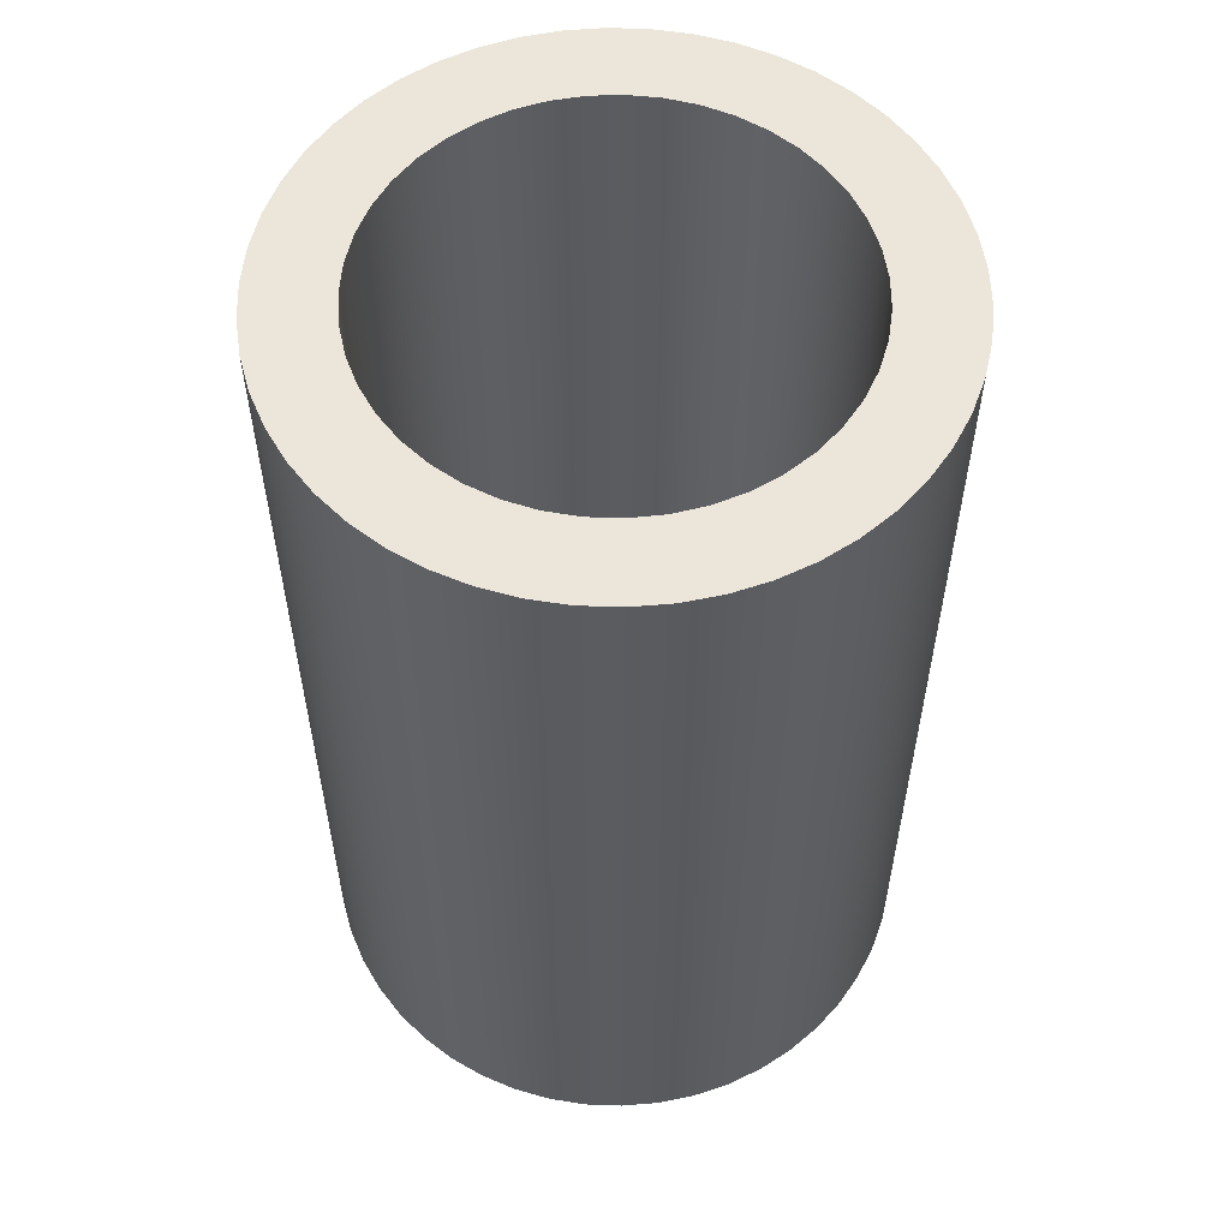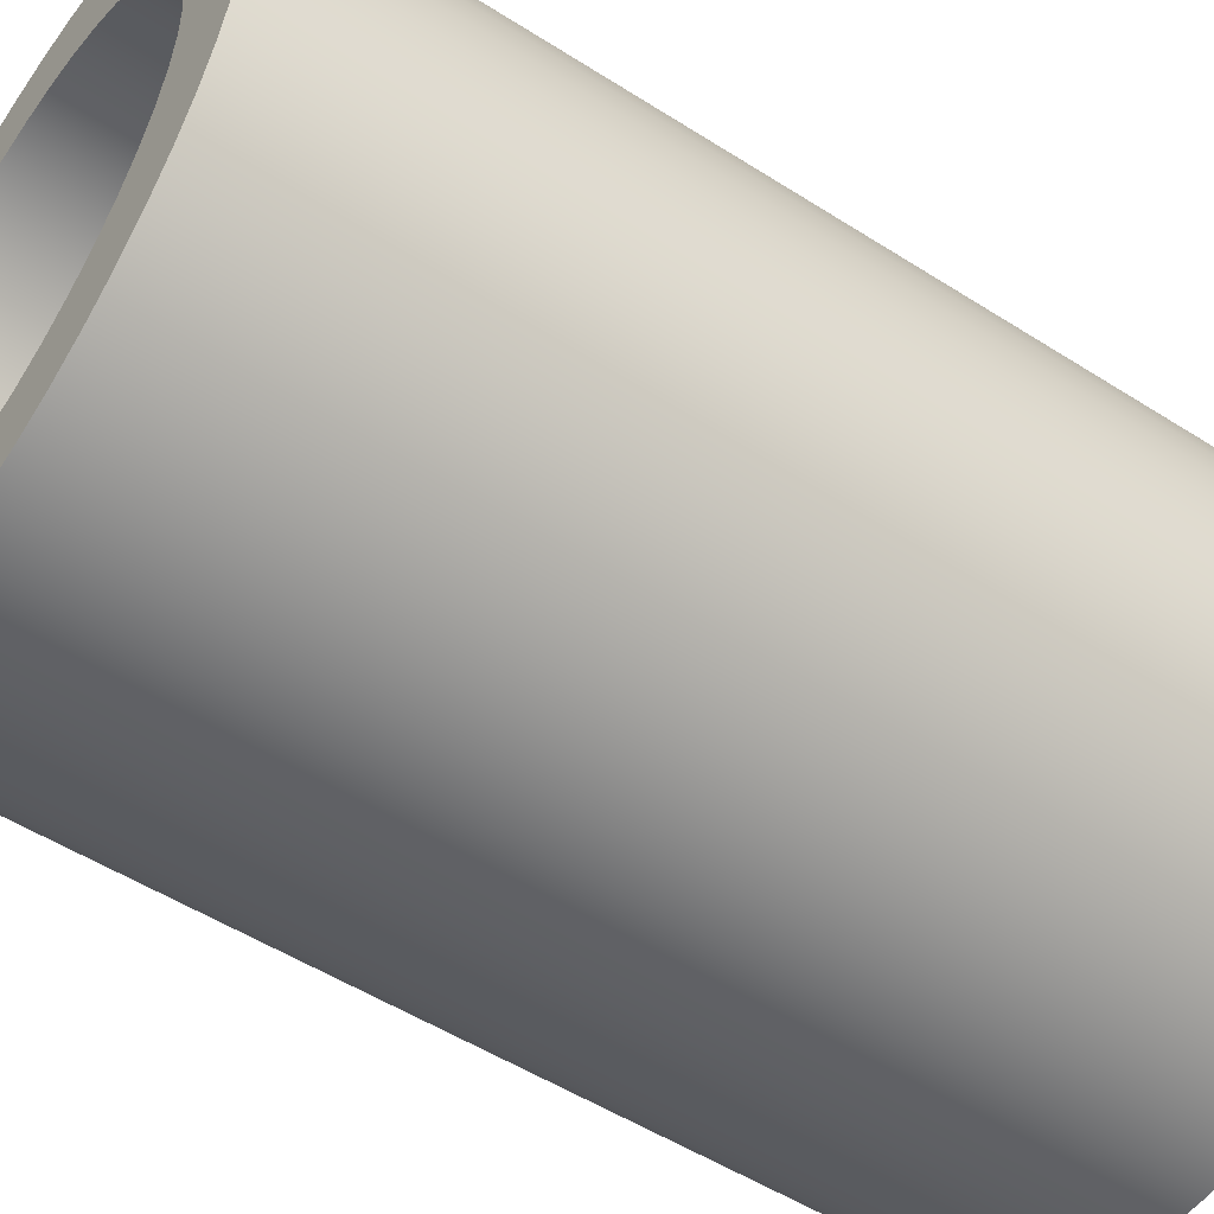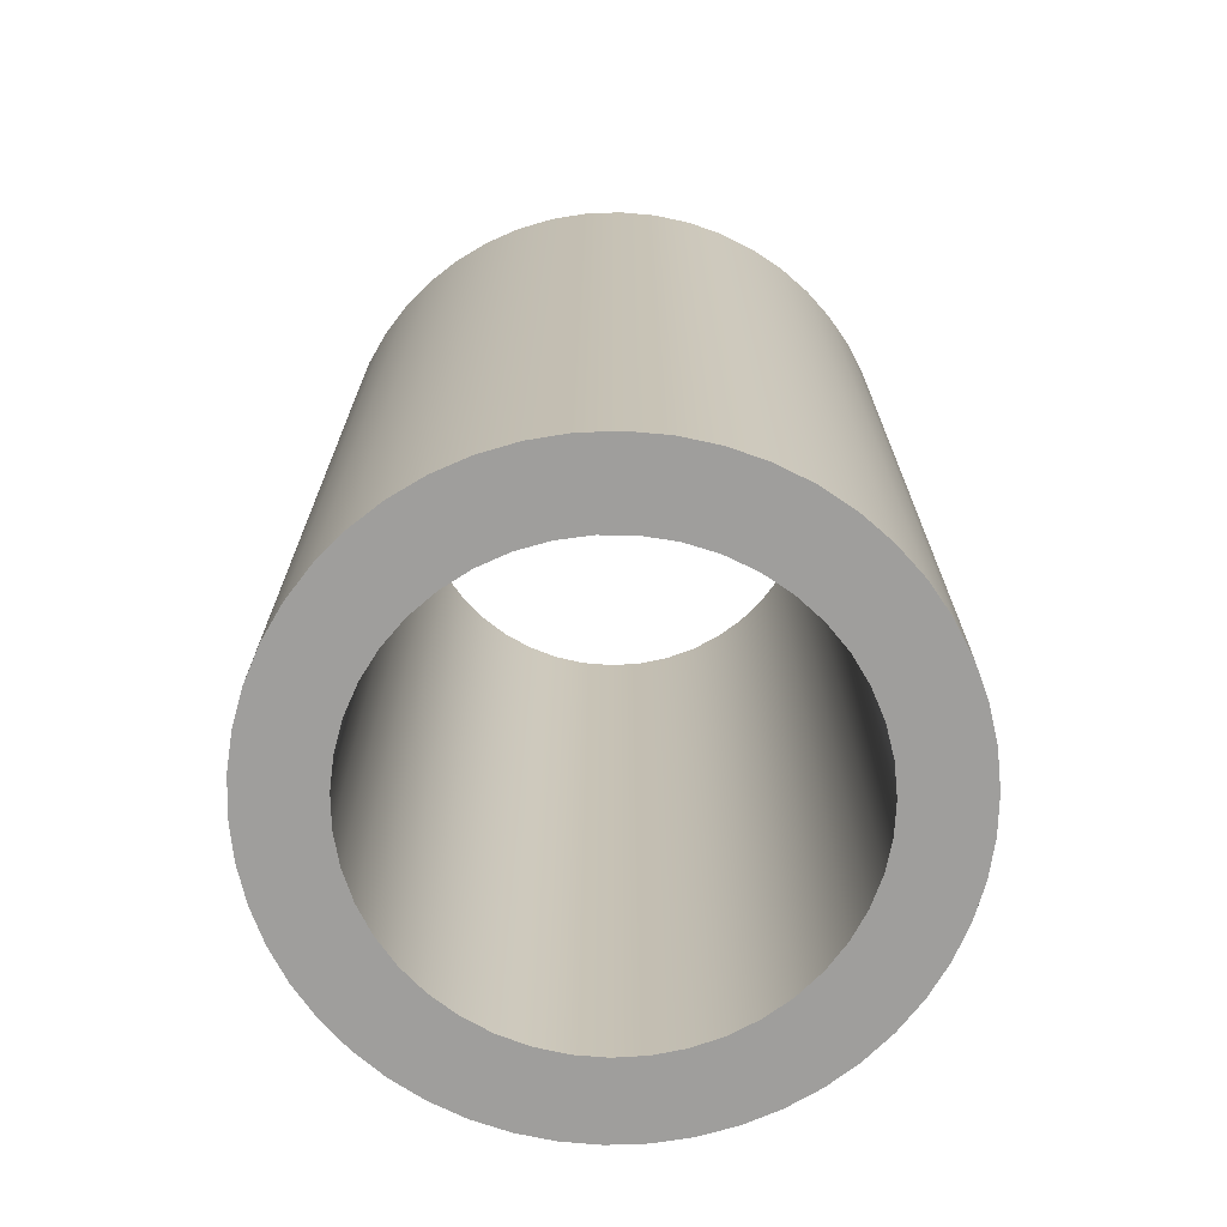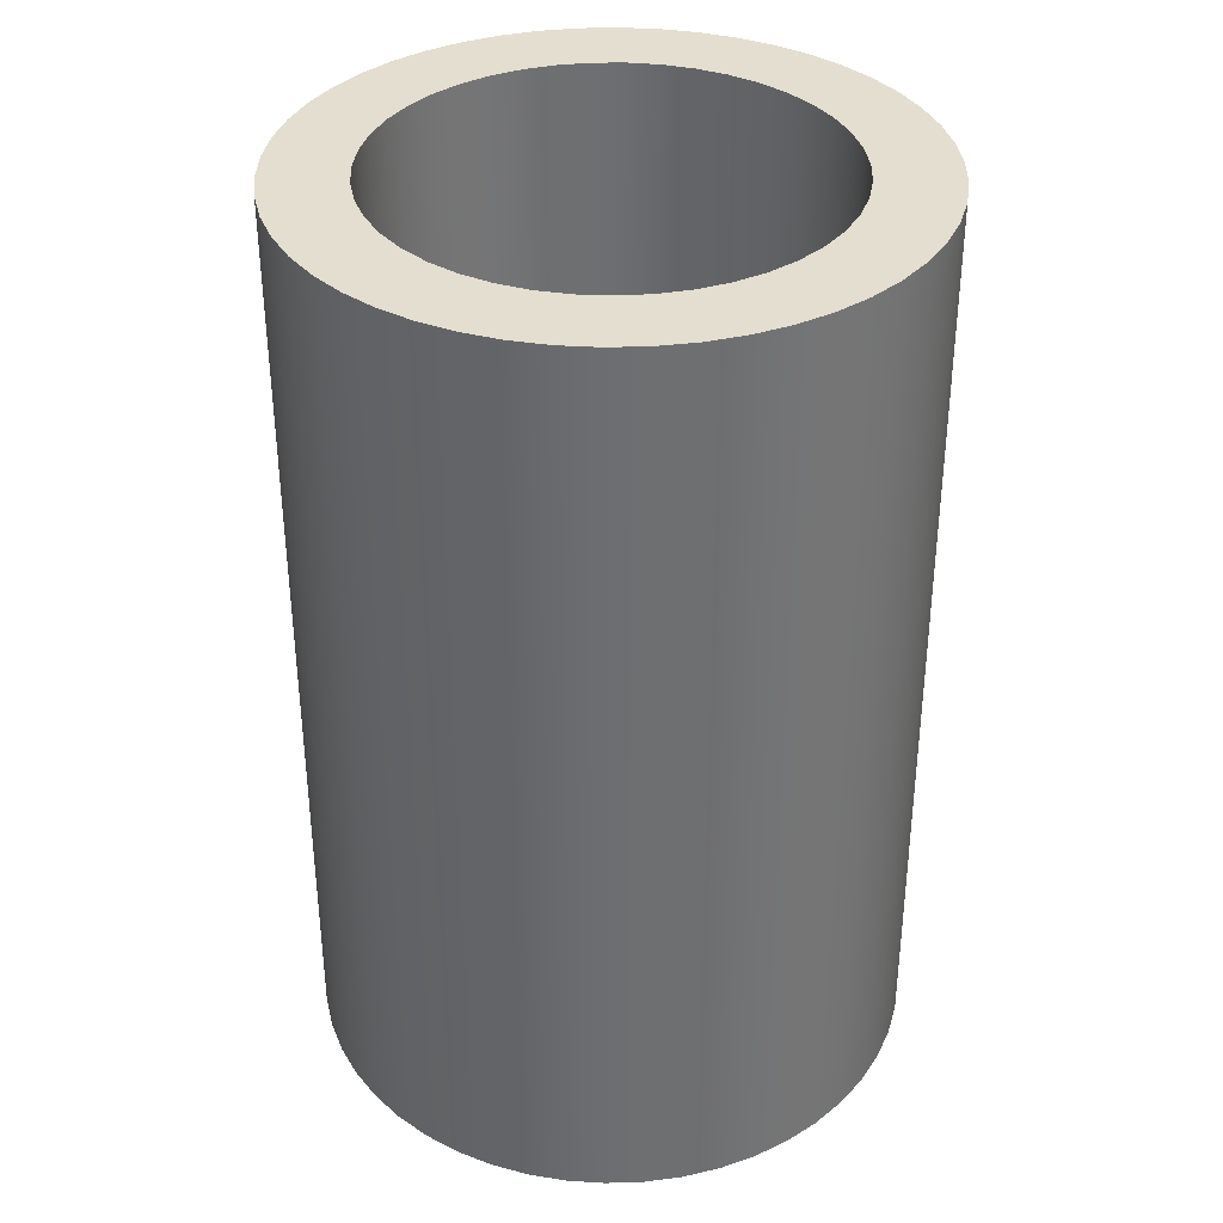
<metadata>
{"format":"obj","ext":"obj","renderer":"f3d","projection":"perspective","resolution":1024,"background":"white","views":[{"elev":56.3,"azim":67.0,"up":"+Z"},{"elev":-51.6,"azim":55.2,"up":"+Y"},{"elev":-71.1,"azim":-19.5,"up":"+Z"},{"elev":35.8,"azim":127.2,"up":"+Z"}]}
</metadata>
<code>
v -1.1 -1.347e-16 4.6
v -1.088 -0.1602 4.6
v -1.053 -0.3169 4.6
v -0.996 -0.4669 4.6
v -0.9174 -0.6069 4.6
v -0.8192 -0.7341 4.6
v -0.7036 -0.8455 4.6
v -0.573 -0.939 4.6
v -0.4302 -1.012 4.6
v -0.2782 -1.064 4.6
v -0.1203 -1.093 4.6
v 0.04017 -1.099 4.6
v 0.1998 -1.082 4.6
v 0.3552 -1.041 4.6
v 0.503 -0.9783 4.6
v 0.64 -0.8946 4.6
v 0.7635 -0.7919 4.6
v 0.8706 -0.6723 4.6
v 0.9593 -0.5384 4.6
v 1.027 -0.393 4.6
v 1.074 -0.2392 4.6
v 1.097 -0.08029 4.6
v 1.097 0.08029 4.6
v 1.074 0.2392 4.6
v 1.027 0.393 4.6
v 0.9593 0.5384 4.6
v 0.8706 0.6723 4.6
v 0.7635 0.7919 4.6
v 0.64 0.8946 4.6
v 0.503 0.9783 4.6
v 0.3552 1.041 4.6
v 0.1998 1.082 4.6
v 0.04017 1.099 4.6
v -0.1203 1.093 4.6
v -0.2782 1.064 4.6
v -0.4302 1.012 4.6
v -0.573 0.939 4.6
v -0.7036 0.8455 4.6
v -0.8192 0.7341 4.6
v -0.9174 0.6069 4.6
v -0.996 0.4669 4.6
v -1.053 0.3169 4.6
v -1.088 0.1602 4.6
v -1.1 -1.347e-16 0
v -1.088 0.1602 0
v -1.053 0.3169 0
v -0.996 0.4669 0
v -0.9174 0.6069 0
v -0.8192 0.7341 0
v -0.7036 0.8455 0
v -0.573 0.939 0
v -0.4302 1.012 0
v -0.2782 1.064 0
v -0.1203 1.093 0
v 0.04017 1.099 0
v 0.1998 1.082 0
v 0.3552 1.041 0
v 0.503 0.9783 0
v 0.64 0.8946 0
v 0.7635 0.7919 0
v 0.8706 0.6723 0
v 0.9593 0.5384 0
v 1.027 0.393 0
v 1.074 0.2392 0
v 1.097 0.08029 0
v 1.097 -0.08029 0
v 1.074 -0.2392 0
v 1.027 -0.393 0
v 0.9593 -0.5384 0
v 0.8706 -0.6723 0
v 0.7635 -0.7919 0
v 0.64 -0.8946 0
v 0.503 -0.9783 0
v 0.3552 -1.041 0
v 0.1998 -1.082 0
v 0.04017 -1.099 0
v -0.1203 -1.093 0
v -0.2782 -1.064 0
v -0.4302 -1.012 0
v -0.573 -0.939 0
v -0.7036 -0.8455 0
v -0.8192 -0.7341 0
v -0.9174 -0.6069 0
v -0.996 -0.4669 0
v -1.053 -0.3169 0
v -1.088 -0.1602 0
v -1.1 -1.347e-16 4.6
v -1.1 -1.347e-16 0
v -1.5 -1.837e-16 4.6
v -1.488 0.188 4.6
v -1.453 0.373 4.6
v -1.395 0.5522 4.6
v -1.314 0.7226 4.6
v -1.214 0.8817 4.6
v -1.093 1.027 4.6
v -0.9561 1.156 4.6
v -0.8037 1.266 4.6
v -0.6387 1.357 4.6
v -0.4635 1.427 4.6
v -0.2811 1.473 4.6
v -0.09419 1.497 4.6
v 0.09419 1.497 4.6
v 0.2811 1.473 4.6
v 0.4635 1.427 4.6
v 0.6387 1.357 4.6
v 0.8037 1.266 4.6
v 0.9561 1.156 4.6
v 1.093 1.027 4.6
v 1.214 0.8817 4.6
v 1.314 0.7226 4.6
v 1.395 0.5522 4.6
v 1.453 0.373 4.6
v 1.488 0.188 4.6
v 1.5 6.661e-16 4.6
v 1.488 -0.188 4.6
v 1.453 -0.373 4.6
v 1.395 -0.5522 4.6
v 1.314 -0.7226 4.6
v 1.214 -0.8817 4.6
v 1.093 -1.027 4.6
v 0.9561 -1.156 4.6
v 0.8037 -1.266 4.6
v 0.6387 -1.357 4.6
v 0.4635 -1.427 4.6
v 0.2811 -1.473 4.6
v 0.09419 -1.497 4.6
v -0.09419 -1.497 4.6
v -0.2811 -1.473 4.6
v -0.4635 -1.427 4.6
v -0.6387 -1.357 4.6
v -0.8037 -1.266 4.6
v -0.9561 -1.156 4.6
v -1.093 -1.027 4.6
v -1.214 -0.8817 4.6
v -1.314 -0.7226 4.6
v -1.395 -0.5522 4.6
v -1.453 -0.373 4.6
v -1.488 -0.188 4.6
v -1.5 -1.837e-16 0
v -1.488 -0.188 0
v -1.453 -0.373 0
v -1.395 -0.5522 0
v -1.314 -0.7226 0
v -1.214 -0.8817 0
v -1.093 -1.027 0
v -0.9561 -1.156 0
v -0.8037 -1.266 0
v -0.6387 -1.357 0
v -0.4635 -1.427 0
v -0.2811 -1.473 0
v -0.09419 -1.497 0
v 0.09419 -1.497 0
v 0.2811 -1.473 0
v 0.4635 -1.427 0
v 0.6387 -1.357 0
v 0.8037 -1.266 0
v 0.9561 -1.156 0
v 1.093 -1.027 0
v 1.214 -0.8817 0
v 1.314 -0.7226 0
v 1.395 -0.5522 0
v 1.453 -0.373 0
v 1.488 -0.188 0
v 1.5 6.661e-16 0
v 1.488 0.188 0
v 1.453 0.373 0
v 1.395 0.5522 0
v 1.314 0.7226 0
v 1.214 0.8817 0
v 1.093 1.027 0
v 0.9561 1.156 0
v 0.8037 1.266 0
v 0.6387 1.357 0
v 0.4635 1.427 0
v 0.2811 1.473 0
v 0.09419 1.497 0
v -0.09419 1.497 0
v -0.2811 1.473 0
v -0.4635 1.427 0
v -0.6387 1.357 0
v -0.8037 1.266 0
v -0.9561 1.156 0
v -1.093 1.027 0
v -1.214 0.8817 0
v -1.314 0.7226 0
v -1.395 0.5522 0
v -1.453 0.373 0
v -1.488 0.188 0
v -1.5 -1.837e-16 0
v -1.5 -1.837e-16 4.6
v -1.1 -1.347e-16 4.6
v -1.088 0.1602 4.6
v -1.053 0.3169 4.6
v -0.996 0.4669 4.6
v -0.9174 0.6069 4.6
v -0.8192 0.7341 4.6
v -0.7036 0.8455 4.6
v -0.573 0.939 4.6
v -0.4302 1.012 4.6
v -0.2782 1.064 4.6
v -0.1203 1.093 4.6
v 0.04017 1.099 4.6
v 0.1998 1.082 4.6
v 0.3552 1.041 4.6
v 0.503 0.9783 4.6
v 0.64 0.8946 4.6
v 0.7635 0.7919 4.6
v 0.8706 0.6723 4.6
v 0.9593 0.5384 4.6
v 1.027 0.393 4.6
v 1.074 0.2392 4.6
v 1.097 0.08029 4.6
v 1.097 -0.08029 4.6
v 1.074 -0.2392 4.6
v 1.027 -0.393 4.6
v 0.9593 -0.5384 4.6
v 0.8706 -0.6723 4.6
v 0.7635 -0.7919 4.6
v 0.64 -0.8946 4.6
v 0.503 -0.9783 4.6
v 0.3552 -1.041 4.6
v 0.1998 -1.082 4.6
v 0.04017 -1.099 4.6
v -0.1203 -1.093 4.6
v -0.2782 -1.064 4.6
v -0.4302 -1.012 4.6
v -0.573 -0.939 4.6
v -0.7036 -0.8455 4.6
v -0.8192 -0.7341 4.6
v -0.9174 -0.6069 4.6
v -0.996 -0.4669 4.6
v -1.053 -0.3169 4.6
v -1.088 -0.1602 4.6
v -1.5 -1.837e-16 4.6
v -1.488 -0.188 4.6
v -1.453 -0.373 4.6
v -1.395 -0.5522 4.6
v -1.314 -0.7226 4.6
v -1.214 -0.8817 4.6
v -1.093 -1.027 4.6
v -0.9561 -1.156 4.6
v -0.8037 -1.266 4.6
v -0.6387 -1.357 4.6
v -0.4635 -1.427 4.6
v -0.2811 -1.473 4.6
v -0.09419 -1.497 4.6
v 0.09419 -1.497 4.6
v 0.2811 -1.473 4.6
v 0.4635 -1.427 4.6
v 0.6387 -1.357 4.6
v 0.8037 -1.266 4.6
v 0.9561 -1.156 4.6
v 1.093 -1.027 4.6
v 1.214 -0.8817 4.6
v 1.314 -0.7226 4.6
v 1.395 -0.5522 4.6
v 1.453 -0.373 4.6
v 1.488 -0.188 4.6
v 1.5 6.661e-16 4.6
v 1.488 0.188 4.6
v 1.453 0.373 4.6
v 1.395 0.5522 4.6
v 1.314 0.7226 4.6
v 1.214 0.8817 4.6
v 1.093 1.027 4.6
v 0.9561 1.156 4.6
v 0.8037 1.266 4.6
v 0.6387 1.357 4.6
v 0.4635 1.427 4.6
v 0.2811 1.473 4.6
v 0.09419 1.497 4.6
v -0.09419 1.497 4.6
v -0.2811 1.473 4.6
v -0.4635 1.427 4.6
v -0.6387 1.357 4.6
v -0.8037 1.266 4.6
v -0.9561 1.156 4.6
v -1.093 1.027 4.6
v -1.214 0.8817 4.6
v -1.314 0.7226 4.6
v -1.395 0.5522 4.6
v -1.453 0.373 4.6
v -1.488 0.188 4.6
v -1.1 -1.347e-16 0
v -1.088 -0.1602 0
v -1.053 -0.3169 0
v -0.996 -0.4669 0
v -0.9174 -0.6069 0
v -0.8192 -0.7341 0
v -0.7036 -0.8455 0
v -0.573 -0.939 0
v -0.4302 -1.012 0
v -0.2782 -1.064 0
v -0.1203 -1.093 0
v 0.04017 -1.099 0
v 0.1998 -1.082 0
v 0.3552 -1.041 0
v 0.503 -0.9783 0
v 0.64 -0.8946 0
v 0.7635 -0.7919 0
v 0.8706 -0.6723 0
v 0.9593 -0.5384 0
v 1.027 -0.393 0
v 1.074 -0.2392 0
v 1.097 -0.08029 0
v 1.097 0.08029 0
v 1.074 0.2392 0
v 1.027 0.393 0
v 0.9593 0.5384 0
v 0.8706 0.6723 0
v 0.7635 0.7919 0
v 0.64 0.8946 0
v 0.503 0.9783 0
v 0.3552 1.041 0
v 0.1998 1.082 0
v 0.04017 1.099 0
v -0.1203 1.093 0
v -0.2782 1.064 0
v -0.4302 1.012 0
v -0.573 0.939 0
v -0.7036 0.8455 0
v -0.8192 0.7341 0
v -0.9174 0.6069 0
v -0.996 0.4669 0
v -1.053 0.3169 0
v -1.088 0.1602 0
v -1.5 -1.837e-16 0
v -1.488 0.188 0
v -1.453 0.373 0
v -1.395 0.5522 0
v -1.314 0.7226 0
v -1.214 0.8817 0
v -1.093 1.027 0
v -0.9561 1.156 0
v -0.8037 1.266 0
v -0.6387 1.357 0
v -0.4635 1.427 0
v -0.2811 1.473 0
v -0.09419 1.497 0
v 0.09419 1.497 0
v 0.2811 1.473 0
v 0.4635 1.427 0
v 0.6387 1.357 0
v 0.8037 1.266 0
v 0.9561 1.156 0
v 1.093 1.027 0
v 1.214 0.8817 0
v 1.314 0.7226 0
v 1.395 0.5522 0
v 1.453 0.373 0
v 1.488 0.188 0
v 1.5 6.661e-16 0
v 1.488 -0.188 0
v 1.453 -0.373 0
v 1.395 -0.5522 0
v 1.314 -0.7226 0
v 1.214 -0.8817 0
v 1.093 -1.027 0
v 0.9561 -1.156 0
v 0.8037 -1.266 0
v 0.6387 -1.357 0
v 0.4635 -1.427 0
v 0.2811 -1.473 0
v 0.09419 -1.497 0
v -0.09419 -1.497 0
v -0.2811 -1.473 0
v -0.4635 -1.427 0
v -0.6387 -1.357 0
v -0.8037 -1.266 0
v -0.9561 -1.156 0
v -1.093 -1.027 0
v -1.214 -0.8817 0
v -1.314 -0.7226 0
v -1.395 -0.5522 0
v -1.453 -0.373 0
v -1.488 -0.188 0
g 760b8350-e2a1-11ea-b4d4-54bf646e7e1f
f 2 86 1
f 1 86 88
f 87 44 43
f 43 44 45
f 43 45 42
f 42 45 46
f 42 46 41
f 41 46 47
f 41 47 40
f 40 47 48
f 40 48 39
f 39 48 49
f 39 49 38
f 38 49 50
f 38 50 37
f 37 50 51
f 37 51 36
f 36 51 52
f 36 52 35
f 35 52 53
f 35 53 34
f 34 53 54
f 34 54 33
f 33 54 55
f 33 55 32
f 32 55 56
f 32 56 31
f 31 56 57
f 31 57 30
f 30 57 58
f 30 58 29
f 29 58 59
f 29 59 28
f 28 59 60
f 28 60 27
f 27 60 61
f 27 61 26
f 26 61 62
f 26 62 25
f 25 62 63
f 25 63 24
f 24 63 64
f 24 64 23
f 23 64 65
f 23 65 22
f 22 65 66
f 22 66 21
f 21 66 67
f 21 67 20
f 20 67 68
f 20 68 19
f 19 68 69
f 19 69 18
f 18 69 70
f 18 70 17
f 17 70 71
f 17 71 16
f 16 71 72
f 16 72 15
f 15 72 73
f 15 73 14
f 14 73 74
f 14 74 13
f 13 74 75
f 13 75 12
f 12 75 76
f 12 76 11
f 11 76 77
f 11 77 10
f 10 77 78
f 10 78 9
f 9 78 79
f 9 79 8
f 8 79 80
f 8 80 7
f 7 80 81
f 7 81 6
f 6 81 82
f 6 82 5
f 5 82 83
f 5 83 4
f 4 83 84
f 4 84 3
f 3 84 85
f 3 85 2
f 2 85 86
g 760c469c-e2a1-11ea-8a9f-54bf646e7e1f
f 90 188 89
f 89 188 189
f 190 139 138
f 138 139 140
f 138 140 137
f 137 140 141
f 137 141 136
f 136 141 142
f 136 142 135
f 135 142 143
f 135 143 134
f 134 143 144
f 134 144 133
f 133 144 145
f 133 145 132
f 132 145 146
f 132 146 131
f 131 146 147
f 131 147 130
f 130 147 148
f 130 148 129
f 129 148 149
f 129 149 128
f 128 149 150
f 128 150 127
f 127 150 151
f 127 151 126
f 126 151 152
f 126 152 125
f 125 152 153
f 125 153 124
f 124 153 154
f 124 154 123
f 123 154 155
f 123 155 122
f 122 155 156
f 122 156 121
f 121 156 157
f 121 157 120
f 120 157 158
f 120 158 119
f 119 158 159
f 119 159 118
f 118 159 160
f 118 160 117
f 117 160 161
f 117 161 116
f 116 161 162
f 116 162 115
f 115 162 163
f 115 163 114
f 114 163 164
f 114 164 113
f 113 164 165
f 113 165 112
f 112 165 166
f 112 166 111
f 111 166 167
f 111 167 110
f 110 167 168
f 110 168 109
f 109 168 169
f 109 169 108
f 108 169 170
f 108 170 107
f 107 170 171
f 107 171 106
f 106 171 172
f 106 172 105
f 105 172 173
f 105 173 104
f 104 173 174
f 104 174 103
f 103 174 175
f 103 175 102
f 102 175 176
f 102 176 101
f 101 176 177
f 101 177 100
f 100 177 178
f 100 178 99
f 99 178 179
f 99 179 98
f 98 179 180
f 98 180 97
f 97 180 181
f 97 181 96
f 96 181 182
f 96 182 95
f 95 182 183
f 95 183 94
f 94 183 184
f 94 184 93
f 93 184 185
f 93 185 92
f 92 185 186
f 92 186 91
f 91 186 187
f 91 187 90
f 90 187 188
g 760d09e6-e2a1-11ea-b47a-54bf646e7e1f
f 192 283 191
f 191 283 234
f 191 234 235
f 283 192 282
f 282 192 193
f 282 193 281
f 281 193 194
f 281 194 280
f 280 194 195
f 280 195 279
f 279 195 196
f 279 196 278
f 278 196 197
f 278 197 277
f 277 197 276
f 276 197 198
f 276 198 275
f 275 198 199
f 275 199 274
f 274 199 200
f 274 200 273
f 273 200 201
f 273 201 272
f 272 201 202
f 272 202 271
f 271 202 203
f 271 203 270
f 270 203 269
f 269 203 204
f 269 204 268
f 268 204 205
f 268 205 267
f 267 205 206
f 267 206 266
f 266 206 207
f 266 207 265
f 265 207 208
f 265 208 264
f 264 208 209
f 264 209 263
f 263 209 262
f 262 209 210
f 262 210 261
f 261 210 211
f 261 211 260
f 260 211 212
f 260 212 259
f 259 212 213
f 259 213 258
f 258 213 214
f 258 214 257
f 257 214 215
f 257 215 256
f 256 215 216
f 256 216 255
f 255 216 254
f 254 216 217
f 254 217 253
f 253 217 218
f 253 218 252
f 252 218 219
f 252 219 251
f 251 219 220
f 251 220 250
f 250 220 221
f 250 221 249
f 249 221 222
f 249 222 248
f 248 222 247
f 247 222 223
f 247 223 246
f 246 223 224
f 246 224 245
f 245 224 225
f 245 225 244
f 244 225 226
f 244 226 243
f 243 226 227
f 243 227 242
f 242 227 228
f 242 228 241
f 241 228 240
f 240 228 229
f 240 229 239
f 239 229 230
f 239 230 238
f 238 230 231
f 238 231 237
f 237 231 232
f 237 232 236
f 236 232 233
f 236 233 235
f 235 233 191
g 760dcd2e-e2a1-11ea-aa91-54bf646e7e1f
f 285 376 284
f 284 376 327
f 284 327 328
f 376 285 375
f 375 285 286
f 375 286 374
f 374 286 287
f 374 287 373
f 373 287 288
f 373 288 372
f 372 288 289
f 372 289 371
f 371 289 290
f 371 290 370
f 370 290 369
f 369 290 291
f 369 291 368
f 368 291 292
f 368 292 367
f 367 292 293
f 367 293 366
f 366 293 294
f 366 294 365
f 365 294 295
f 365 295 364
f 364 295 296
f 364 296 363
f 363 296 362
f 362 296 297
f 362 297 361
f 361 297 298
f 361 298 360
f 360 298 299
f 360 299 359
f 359 299 300
f 359 300 358
f 358 300 301
f 358 301 357
f 357 301 302
f 357 302 356
f 356 302 355
f 355 302 303
f 355 303 354
f 354 303 304
f 354 304 353
f 353 304 305
f 353 305 352
f 352 305 306
f 352 306 351
f 351 306 307
f 351 307 350
f 350 307 308
f 350 308 349
f 349 308 309
f 349 309 348
f 348 309 347
f 347 309 310
f 347 310 346
f 346 310 311
f 346 311 345
f 345 311 312
f 345 312 344
f 344 312 313
f 344 313 343
f 343 313 314
f 343 314 342
f 342 314 315
f 342 315 341
f 341 315 340
f 340 315 316
f 340 316 339
f 339 316 317
f 339 317 338
f 338 317 318
f 338 318 337
f 337 318 319
f 337 319 336
f 336 319 320
f 336 320 335
f 335 320 321
f 335 321 334
f 334 321 333
f 333 321 322
f 333 322 332
f 332 322 323
f 332 323 331
f 331 323 324
f 331 324 330
f 330 324 325
f 330 325 329
f 329 325 326
f 329 326 328
f 328 326 284

</code>
